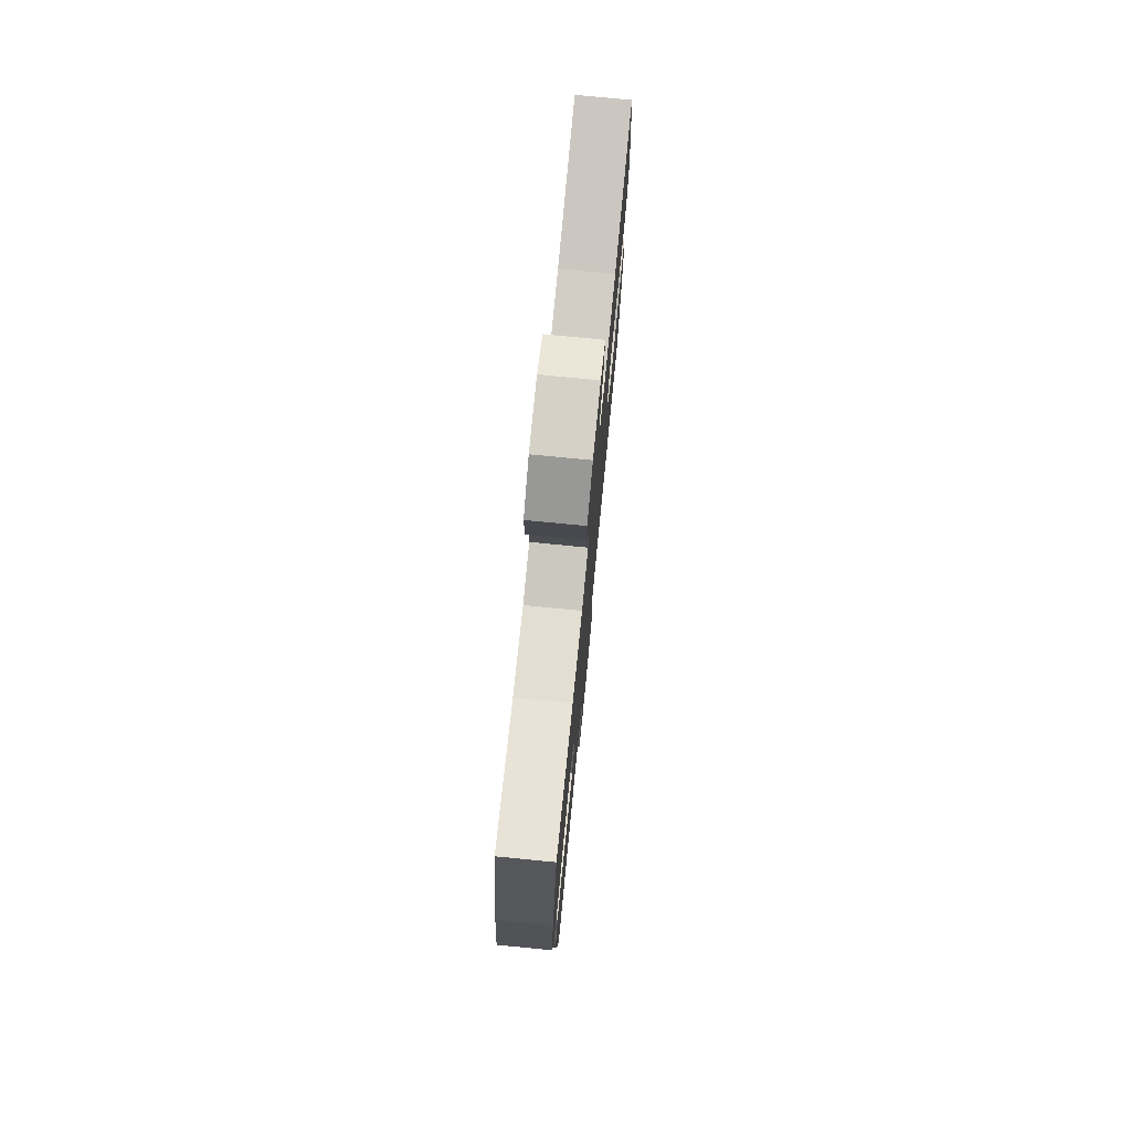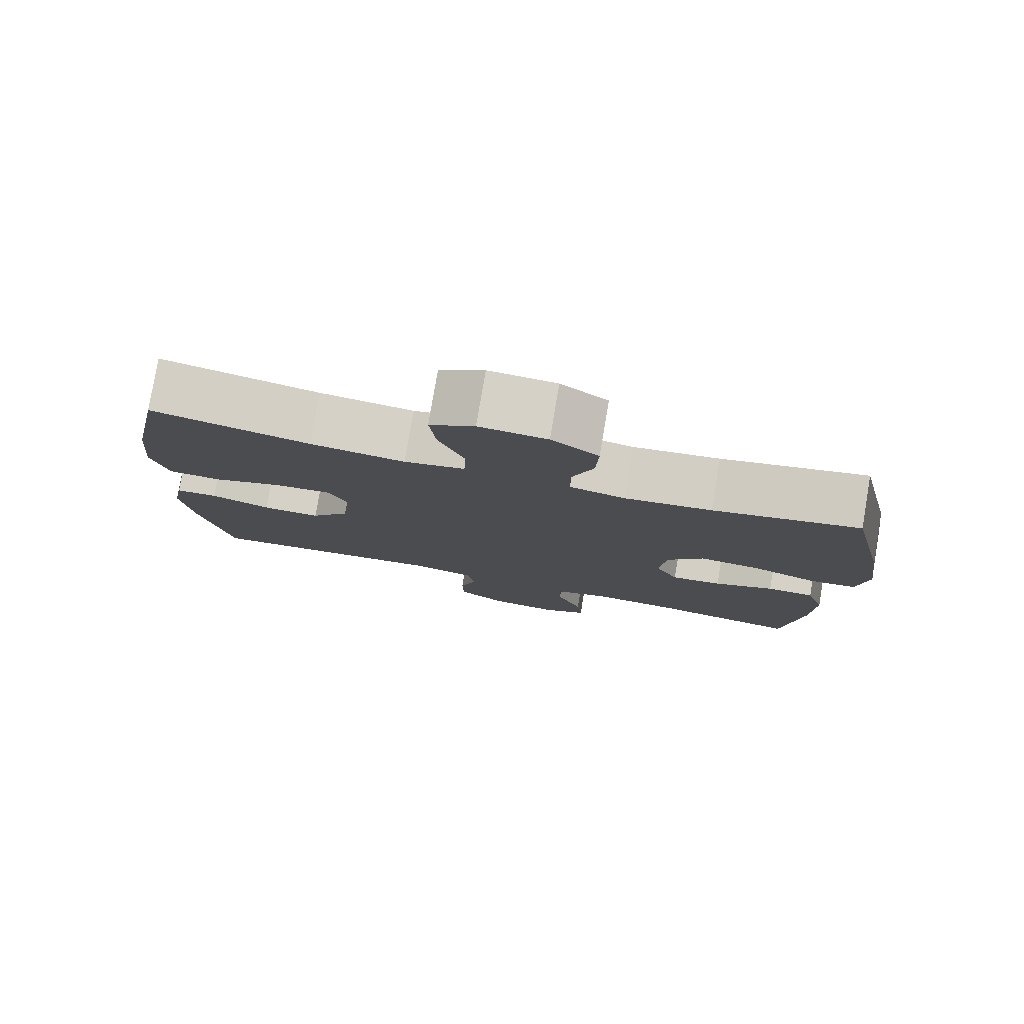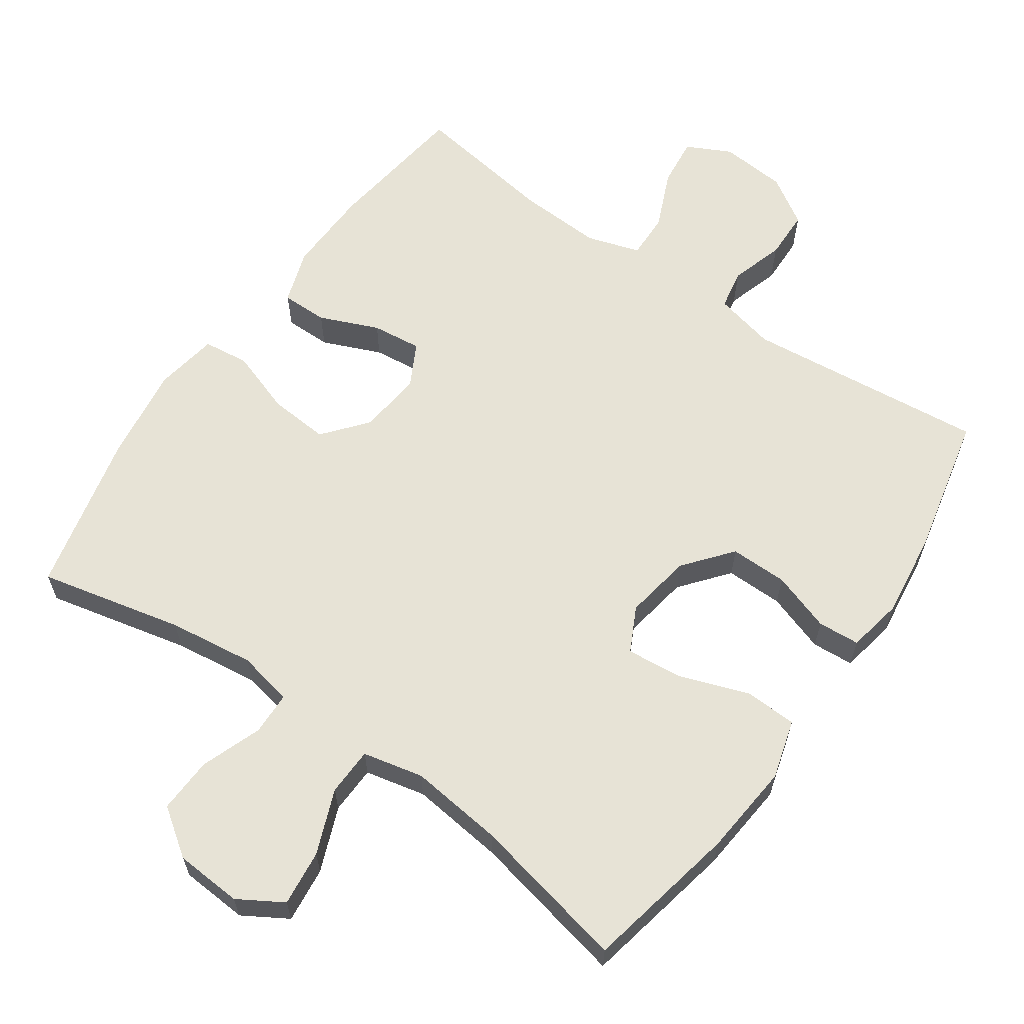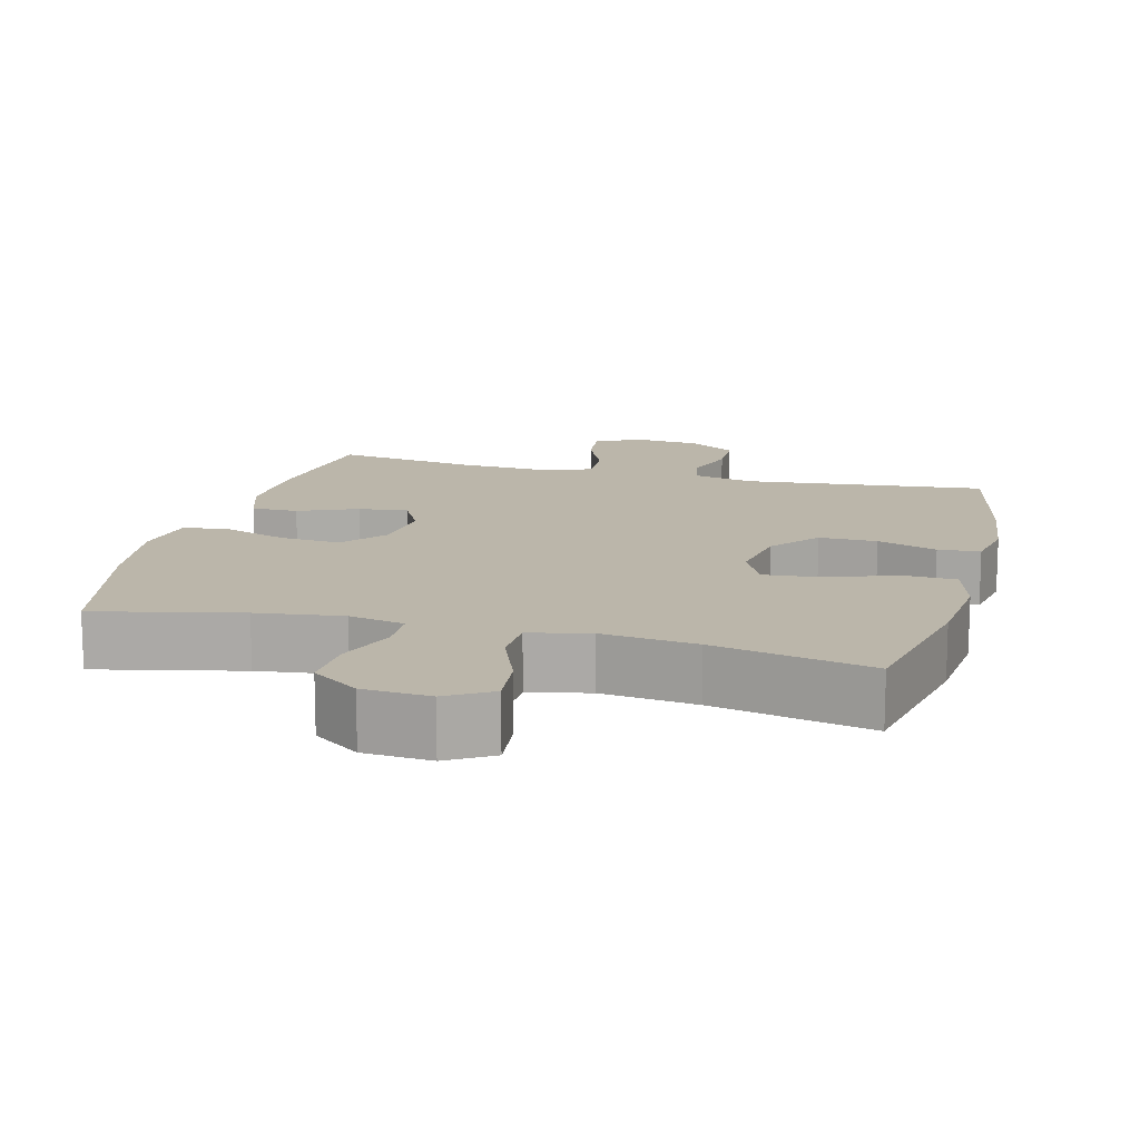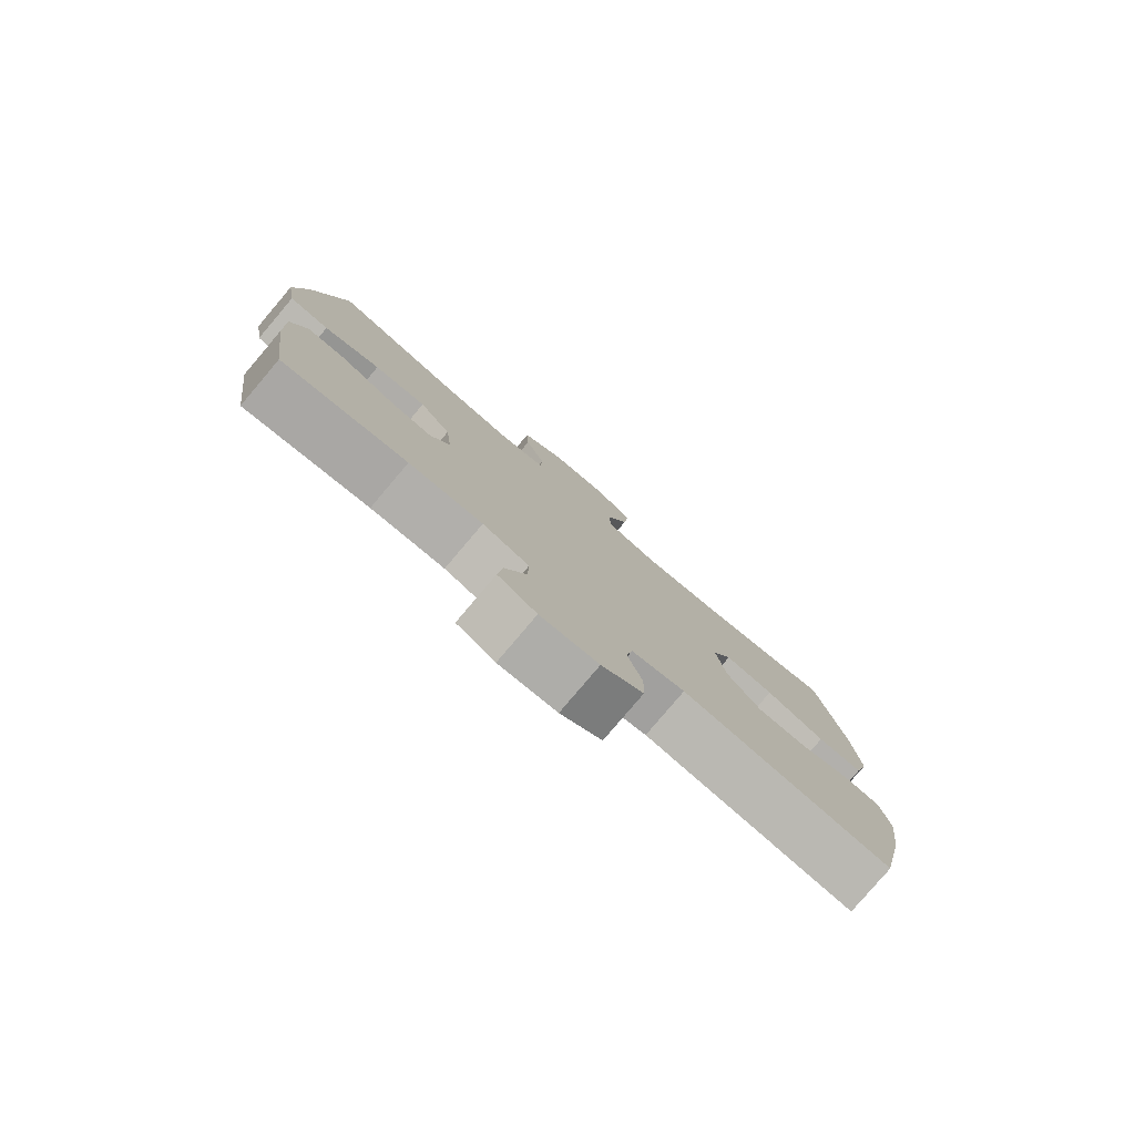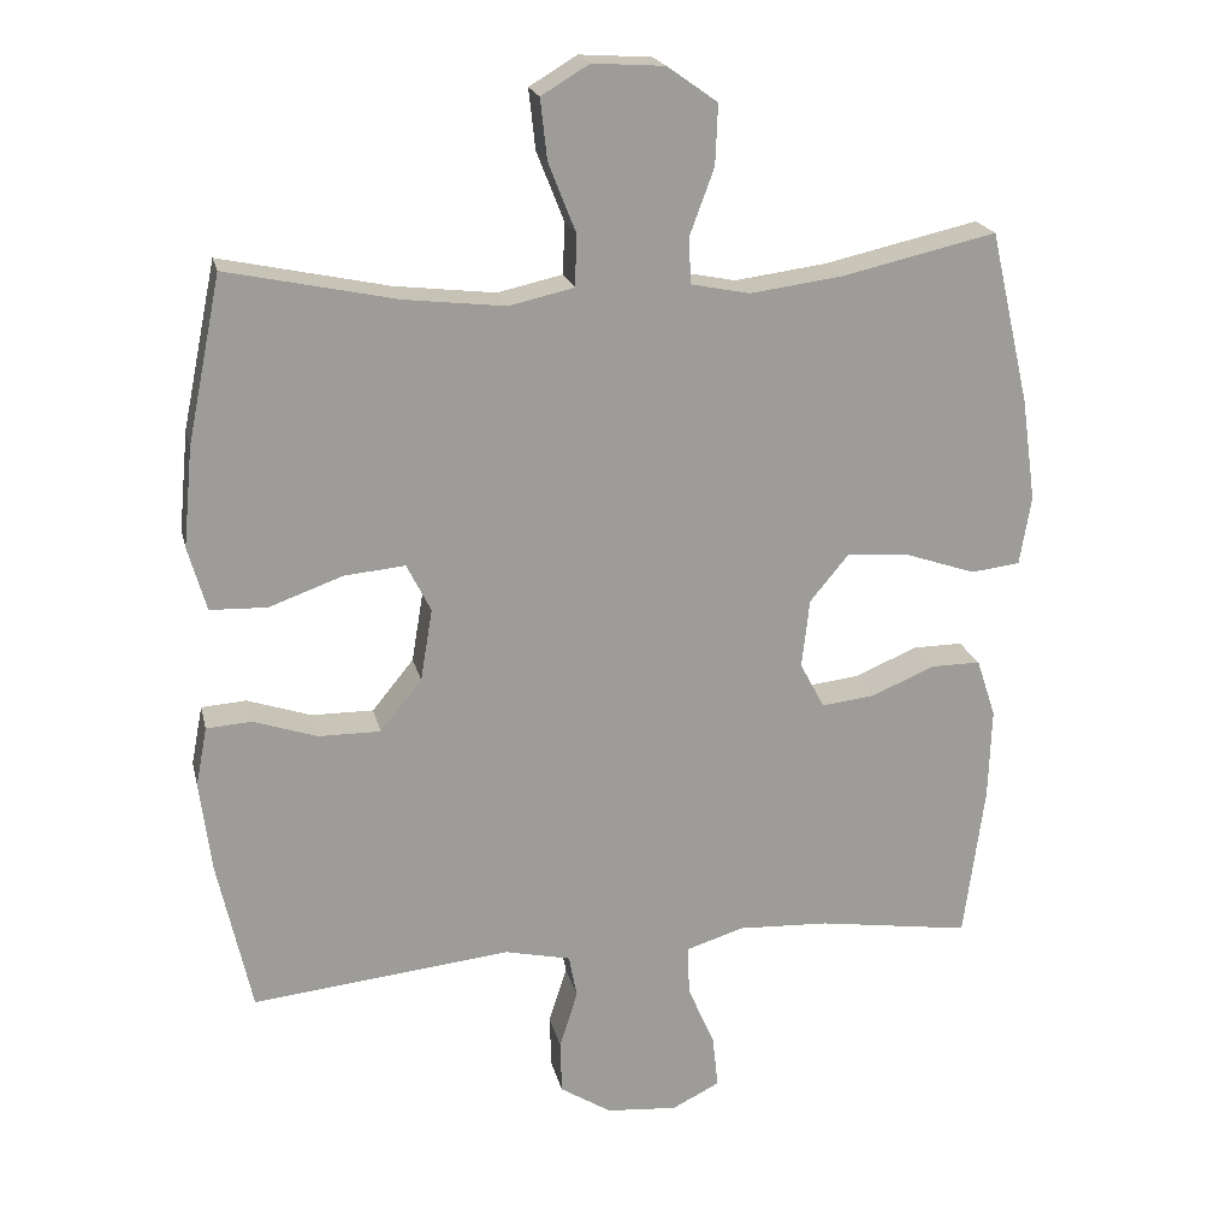
<metadata>
{"format":"obj","ext":"obj","renderer":"f3d","projection":"perspective","resolution":1024,"background":"white","views":[{"elev":75.8,"azim":-84.4,"up":"+Z"},{"elev":79.1,"azim":-170.4,"up":"+Z"},{"elev":62.7,"azim":34.9,"up":"+Y"},{"elev":14.1,"azim":14.7,"up":"+Y"},{"elev":-79.8,"azim":-40.3,"up":"+Z"},{"elev":20.1,"azim":167.3,"up":"+Z"}]}
</metadata>
<code>
o path100
v 0.5483 0.0375 -0.2953
v 0.5639 0.0375 -0.1741
v 0.5489 0.0375 -0.09513
v 0.4891 0.0375 -0.09079
v 0.4041 0.0375 -0.1192
v 0.3217 0.0375 -0.1198
v 0.2665 0.0375 -0.05207
v 0.2505 0.0375 0.04375
v 0.2826 0.0375 0.1074
v 0.3634 0.0375 0.09954
v 0.4613 0.0375 0.06431
v 0.5368 0.0375 0.06677
v 0.5609 0.0375 0.1518
v 0.5484 0.0375 0.2834
v 0.5034 0.0375 0.504
v 0.2787 0.0375 0.4565
v 0.1447 0.0375 0.4411
v 0.05823 0.0375 0.4604
v 0.05596 0.0375 0.529
v 0.09229 0.0375 0.6212
v 0.1011 0.0375 0.701
v 0.03737 0.0375 0.7392
v -0.05853 0.0375 0.7329
v -0.1252 0.0375 0.6856
v -0.1217 0.0375 0.6055
v -0.08966 0.0375 0.519
v -0.09151 0.0375 0.4569
v -0.1704 0.0375 0.4411
v -0.2929 0.0375 0.4573
v -0.4985 0.0375 0.504
v -0.5509 0.0375 0.2758
v -0.57 0.0375 0.1385
v -0.5548 0.0375 0.04751
v -0.4896 0.0375 0.03951
v -0.3978 0.0375 0.07074
v -0.3124 0.0375 0.07717
v -0.2613 0.0375 0.01538
v -0.2511 0.0375 -0.07578
v -0.2834 0.0375 -0.1369
v -0.3544 0.0375 -0.1287
v -0.4384 0.0375 -0.09326
v -0.5045 0.0375 -0.0928
v -0.5301 0.0375 -0.1704
v -0.5261 0.0375 -0.2923
v -0.4985 0.0375 -0.4977
v -0.2948 0.0375 -0.4676
v -0.1741 0.0375 -0.4619
v -0.09777 0.0375 -0.4858
v -0.09923 0.0375 -0.5506
v -0.1351 0.0375 -0.6335
v -0.1426 0.0375 -0.7035
v -0.07953 0.0375 -0.7353
v 0.01543 0.0375 -0.7275
v 0.08328 0.0375 -0.6844
v 0.08495 0.0375 -0.614
v 0.06099 0.0375 -0.5378
v 0.0719 0.0375 -0.4809
v 0.1592 0.0375 -0.4613
v 0.5034 0.0375 -0.4977
v 0.5483 -0.0375 -0.2953
v 0.5639 -0.0375 -0.1741
v 0.5489 -0.0375 -0.09513
v 0.4891 -0.0375 -0.09079
v 0.4041 -0.0375 -0.1192
v 0.3217 -0.0375 -0.1198
v 0.2665 -0.0375 -0.05207
v 0.2505 -0.0375 0.04375
v 0.2826 -0.0375 0.1074
v 0.3634 -0.0375 0.09954
v 0.4613 -0.0375 0.06431
v 0.5368 -0.0375 0.06677
v 0.5609 -0.0375 0.1518
v 0.5484 -0.0375 0.2834
v 0.5034 -0.0375 0.504
v 0.2787 -0.0375 0.4565
v 0.1447 -0.0375 0.4411
v 0.05823 -0.0375 0.4604
v 0.05596 -0.0375 0.529
v 0.09229 -0.0375 0.6212
v 0.1011 -0.0375 0.701
v 0.03737 -0.0375 0.7392
v -0.05853 -0.0375 0.7329
v -0.1252 -0.0375 0.6856
v -0.1217 -0.0375 0.6055
v -0.08966 -0.0375 0.519
v -0.09151 -0.0375 0.4569
v -0.1704 -0.0375 0.4411
v -0.2929 -0.0375 0.4573
v -0.4985 -0.0375 0.504
v -0.5509 -0.0375 0.2758
v -0.57 -0.0375 0.1385
v -0.5548 -0.0375 0.04751
v -0.4896 -0.0375 0.03951
v -0.3978 -0.0375 0.07074
v -0.3124 -0.0375 0.07717
v -0.2613 -0.0375 0.01538
v -0.2511 -0.0375 -0.07578
v -0.2834 -0.0375 -0.1369
v -0.3544 -0.0375 -0.1287
v -0.4384 -0.0375 -0.09326
v -0.5045 -0.0375 -0.0928
v -0.5301 -0.0375 -0.1704
v -0.5261 -0.0375 -0.2923
v -0.4985 -0.0375 -0.4977
v -0.2948 -0.0375 -0.4676
v -0.1741 -0.0375 -0.4619
v -0.09777 -0.0375 -0.4858
v -0.09923 -0.0375 -0.5506
v -0.1351 -0.0375 -0.6335
v -0.1426 -0.0375 -0.7035
v -0.07953 -0.0375 -0.7353
v 0.01543 -0.0375 -0.7275
v 0.08328 -0.0375 -0.6844
v 0.08495 -0.0375 -0.614
v 0.06099 -0.0375 -0.5378
v 0.0719 -0.0375 -0.4809
v 0.1592 -0.0375 -0.4613
v 0.5034 -0.0375 -0.4977
v -0.1426 0.0375 -0.7035
v -0.1426 0.0375 -0.7035
v -0.07953 0.0375 -0.7353
v 0.01543 0.0375 -0.7275
v 0.08328 0.0375 -0.6844
v -0.1351 0.0375 -0.6335
v 0.08495 0.0375 -0.614
v -0.09923 0.0375 -0.5506
v 0.06099 0.0375 -0.5378
v -0.09777 0.0375 -0.4858
v -0.09777 0.0375 -0.4858
v 0.0719 0.0375 -0.4809
v 0.0719 0.0375 -0.4809
v -0.1741 0.0375 -0.4619
v -0.4985 0.0375 -0.4977
v -0.4985 0.0375 -0.4977
v -0.2948 0.0375 -0.4676
v 0.1592 0.0375 -0.4613
v 0.5034 0.0375 -0.4977
v 0.5034 0.0375 -0.4977
v 0.5483 0.0375 -0.2953
v -0.5261 0.0375 -0.2923
v 0.5639 0.0375 -0.1741
v -0.5301 0.0375 -0.1704
v 0.5489 0.0375 -0.09513
v 0.5489 0.0375 -0.09513
v -0.5045 0.0375 -0.0928
v -0.5045 0.0375 -0.0928
v -0.2834 0.0375 -0.1369
v -0.2834 0.0375 -0.1369
v -0.3544 0.0375 -0.1287
v -0.2511 0.0375 -0.07578
v 0.4041 0.0375 -0.1192
v 0.3217 0.0375 -0.1198
v -0.4384 0.0375 -0.09326
v 0.2665 0.0375 -0.05207
v 0.4891 0.0375 -0.09079
v -0.2613 0.0375 0.01538
v 0.2505 0.0375 0.04375
v -0.3124 0.0375 0.07717
v -0.5548 0.0375 0.04751
v -0.5548 0.0375 0.04751
v -0.4896 0.0375 0.03951
v -0.3978 0.0375 0.07074
v 0.2826 0.0375 0.1074
v 0.2826 0.0375 0.1074
v -0.57 0.0375 0.1385
v 0.3634 0.0375 0.09954
v 0.4613 0.0375 0.06431
v 0.5368 0.0375 0.06677
v 0.5368 0.0375 0.06677
v 0.5609 0.0375 0.1518
v -0.5509 0.0375 0.2758
v 0.5484 0.0375 0.2834
v -0.4985 0.0375 0.504
v -0.4985 0.0375 0.504
v -0.1704 0.0375 0.4411
v -0.2929 0.0375 0.4573
v -0.09151 0.0375 0.4569
v -0.09151 0.0375 0.4569
v 0.1447 0.0375 0.4411
v 0.05823 0.0375 0.4604
v 0.05823 0.0375 0.4604
v 0.2787 0.0375 0.4565
v -0.08966 0.0375 0.519
v 0.05596 0.0375 0.529
v 0.5034 0.0375 0.504
v 0.5034 0.0375 0.504
v -0.1217 0.0375 0.6055
v 0.09229 0.0375 0.6212
v -0.1252 0.0375 0.6856
v 0.1011 0.0375 0.701
v 0.1011 0.0375 0.701
v -0.05853 0.0375 0.7329
v 0.03737 0.0375 0.7392
v -0.1426 -0.0375 -0.7035
v -0.1426 -0.0375 -0.7035
v -0.07953 -0.0375 -0.7353
v 0.01543 -0.0375 -0.7275
v 0.08328 -0.0375 -0.6844
v -0.1351 -0.0375 -0.6335
v 0.08495 -0.0375 -0.614
v -0.09923 -0.0375 -0.5506
v 0.06099 -0.0375 -0.5378
v -0.09777 -0.0375 -0.4858
v -0.09777 -0.0375 -0.4858
v 0.0719 -0.0375 -0.4809
v 0.0719 -0.0375 -0.4809
v -0.1741 -0.0375 -0.4619
v -0.4985 -0.0375 -0.4977
v -0.4985 -0.0375 -0.4977
v -0.2948 -0.0375 -0.4676
v 0.1592 -0.0375 -0.4613
v 0.5034 -0.0375 -0.4977
v 0.5034 -0.0375 -0.4977
v 0.5483 -0.0375 -0.2953
v -0.5261 -0.0375 -0.2923
v 0.5639 -0.0375 -0.1741
v -0.5301 -0.0375 -0.1704
v 0.5489 -0.0375 -0.09513
v 0.5489 -0.0375 -0.09513
v -0.5045 -0.0375 -0.0928
v -0.5045 -0.0375 -0.0928
v -0.2834 -0.0375 -0.1369
v -0.2834 -0.0375 -0.1369
v -0.3544 -0.0375 -0.1287
v -0.2511 -0.0375 -0.07578
v 0.4041 -0.0375 -0.1192
v 0.3217 -0.0375 -0.1198
v -0.4384 -0.0375 -0.09326
v 0.2665 -0.0375 -0.05207
v 0.4891 -0.0375 -0.09079
v -0.2613 -0.0375 0.01538
v 0.2505 -0.0375 0.04375
v -0.3124 -0.0375 0.07717
v -0.5548 -0.0375 0.04751
v -0.5548 -0.0375 0.04751
v -0.4896 -0.0375 0.03951
v -0.3978 -0.0375 0.07074
v 0.2826 -0.0375 0.1074
v 0.2826 -0.0375 0.1074
v -0.57 -0.0375 0.1385
v 0.3634 -0.0375 0.09954
v 0.4613 -0.0375 0.06431
v 0.5368 -0.0375 0.06677
v 0.5368 -0.0375 0.06677
v 0.5609 -0.0375 0.1518
v -0.5509 -0.0375 0.2758
v 0.5484 -0.0375 0.2834
v -0.4985 -0.0375 0.504
v -0.4985 -0.0375 0.504
v -0.1704 -0.0375 0.4411
v -0.2929 -0.0375 0.4573
v -0.09151 -0.0375 0.4569
v -0.09151 -0.0375 0.4569
v 0.1447 -0.0375 0.4411
v 0.05823 -0.0375 0.4604
v 0.05823 -0.0375 0.4604
v 0.2787 -0.0375 0.4565
v -0.08966 -0.0375 0.519
v 0.05596 -0.0375 0.529
v 0.5034 -0.0375 0.504
v 0.5034 -0.0375 0.504
v -0.1217 -0.0375 0.6055
v 0.09229 -0.0375 0.6212
v -0.1252 -0.0375 0.6856
v 0.1011 -0.0375 0.701
v 0.1011 -0.0375 0.701
v -0.05853 -0.0375 0.7329
v 0.03737 -0.0375 0.7392
f 200 201 197
f 268 267 263
f 258 259 262
f 214 227 211
f 215 224 217
f 255 252 232
f 200 197 198
f 246 233 251
f 205 225 203
f 217 228 220
f 224 228 217
f 215 210 224
f 225 222 203
f 252 250 231
f 226 216 230
f 247 241 245
f 255 232 238
f 196 199 194
f 227 214 226
f 201 199 197
f 203 201 202
f 225 205 229
f 259 258 255
f 202 201 200
f 224 210 222
f 264 262 267
f 238 241 257
f 203 222 207
f 207 222 210
f 252 231 232
f 251 233 250
f 265 268 263
f 229 211 227
f 226 214 216
f 237 240 236
f 252 255 258
f 205 203 202
f 232 225 229
f 211 229 205
f 233 246 237
f 250 233 231
f 254 238 257
f 255 238 254
f 234 236 240
f 263 267 262
f 197 199 196
f 257 241 247
f 214 211 212
f 240 237 246
f 210 215 208
f 245 242 243
f 230 216 218
f 246 251 248
f 263 262 259
f 241 242 245
f 231 225 232
f 257 247 260
f 120 52 111 195
f 52 53 112 111
f 53 54 113 112
f 50 51 110 109
f 54 55 114 113
f 49 50 109 108
f 55 56 115 114
f 129 49 108 204
f 56 131 206 115
f 47 48 107 106
f 134 46 105 209
f 57 58 117 116
f 58 138 213 117
f 46 47 106 105
f 59 1 60 118
f 44 45 104 103
f 1 2 61 60
f 43 44 103 102
f 2 144 219 61
f 146 43 102 221
f 148 40 99 223
f 38 39 98 97
f 5 6 65 64
f 41 42 101 100
f 40 41 100 99
f 6 7 66 65
f 4 5 64 63
f 3 4 63 62
f 37 38 97 96
f 7 8 67 66
f 36 37 96 95
f 160 34 93 235
f 34 35 94 93
f 8 164 239 67
f 32 33 92 91
f 10 11 70 69
f 11 169 244 70
f 12 13 72 71
f 35 36 95 94
f 9 10 69 68
f 31 32 91 90
f 13 14 73 72
f 174 31 90 249
f 28 29 88 87
f 178 28 87 253
f 17 181 256 76
f 16 17 76 75
f 26 27 86 85
f 18 19 78 77
f 186 16 75 261
f 14 15 74 73
f 29 30 89 88
f 25 26 85 84
f 19 20 79 78
f 24 25 84 83
f 20 191 266 79
f 23 24 83 82
f 22 23 82 81
f 21 22 81 80
f 125 122 126
f 193 188 192
f 183 187 184
f 139 136 152
f 140 142 149
f 180 157 177
f 125 123 122
f 171 176 158
f 130 128 150
f 142 145 153
f 149 142 153
f 140 149 135
f 150 128 147
f 177 156 175
f 151 155 141
f 172 170 166
f 180 163 157
f 121 119 124
f 152 151 139
f 126 122 124
f 128 127 126
f 150 154 130
f 184 180 183
f 127 125 126
f 149 147 135
f 189 192 187
f 163 182 166
f 128 132 147
f 132 135 147
f 177 157 156
f 176 175 158
f 190 188 193
f 154 152 136
f 151 141 139
f 162 161 165
f 177 183 180
f 130 127 128
f 157 154 150
f 136 130 154
f 158 162 171
f 175 156 158
f 179 182 163
f 180 179 163
f 159 165 161
f 188 187 192
f 122 121 124
f 182 172 166
f 139 137 136
f 165 171 162
f 135 133 140
f 170 168 167
f 155 143 141
f 171 173 176
f 188 184 187
f 166 170 167
f 156 157 150
f 182 185 172

</code>
